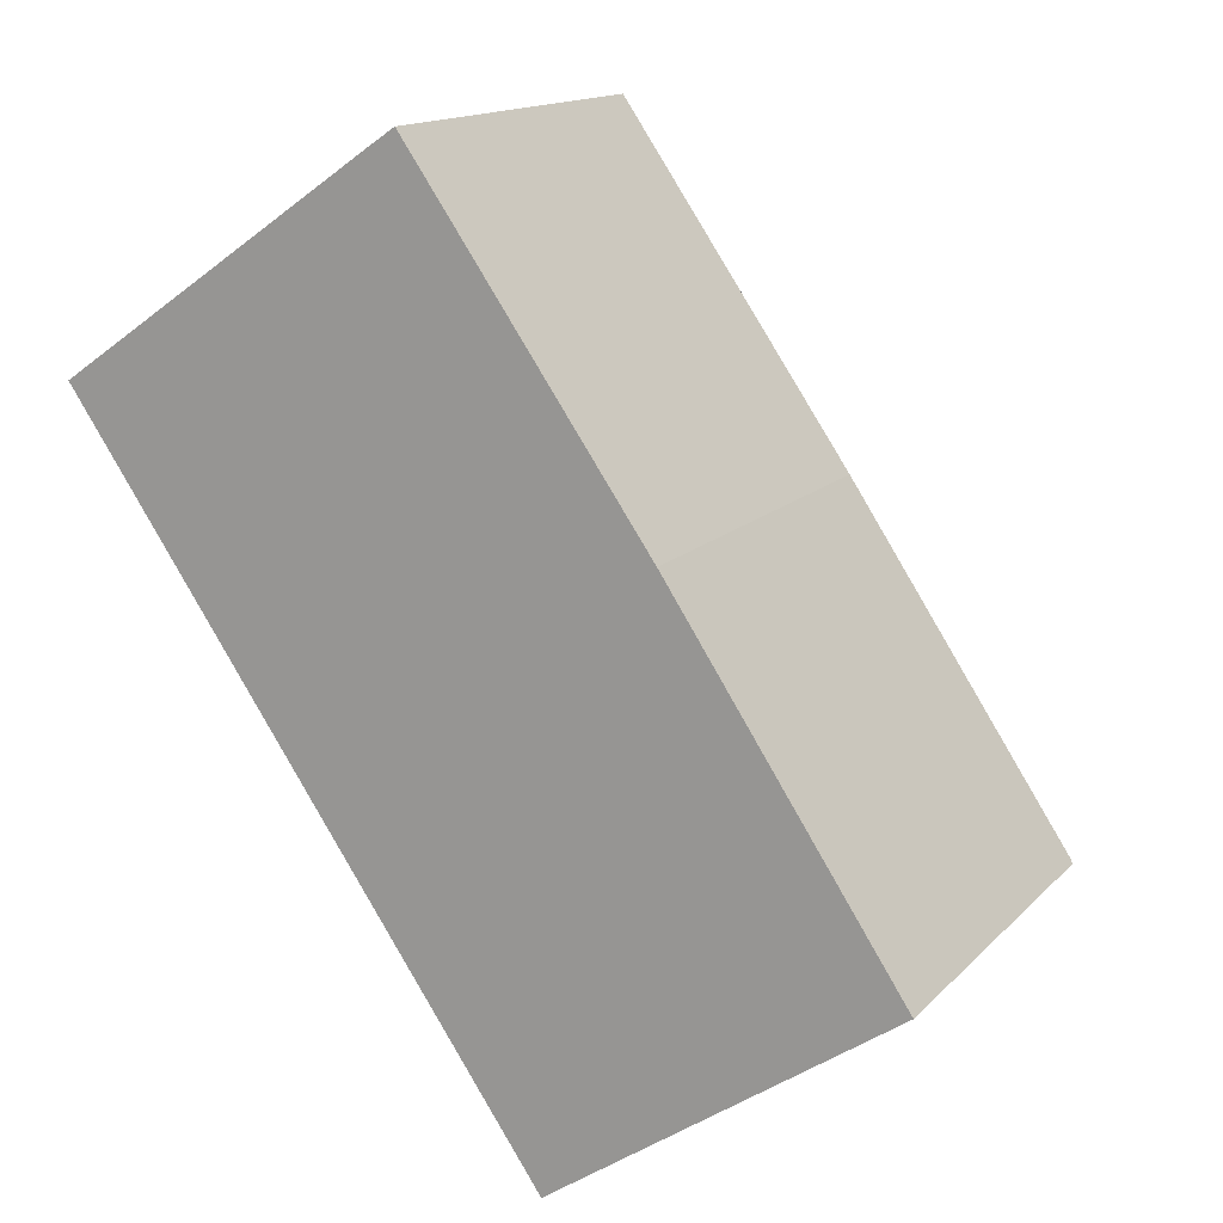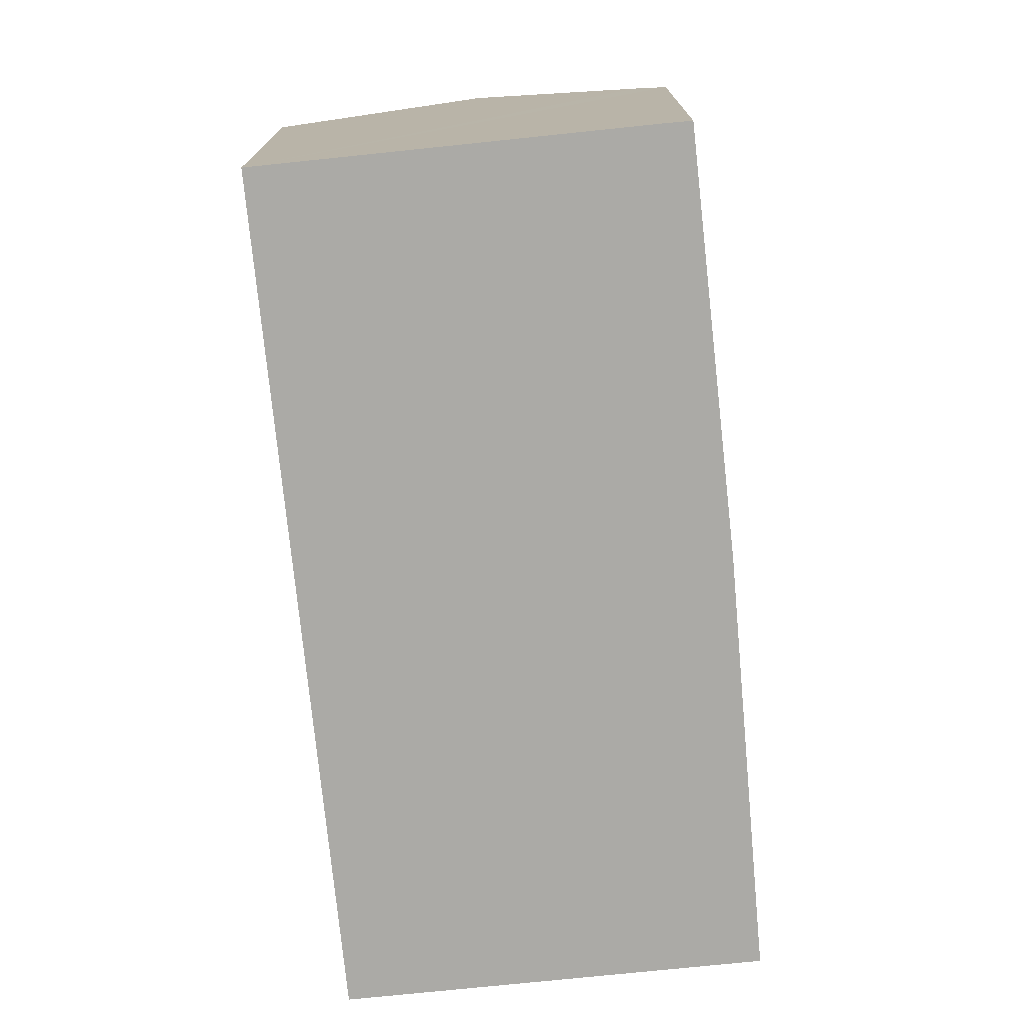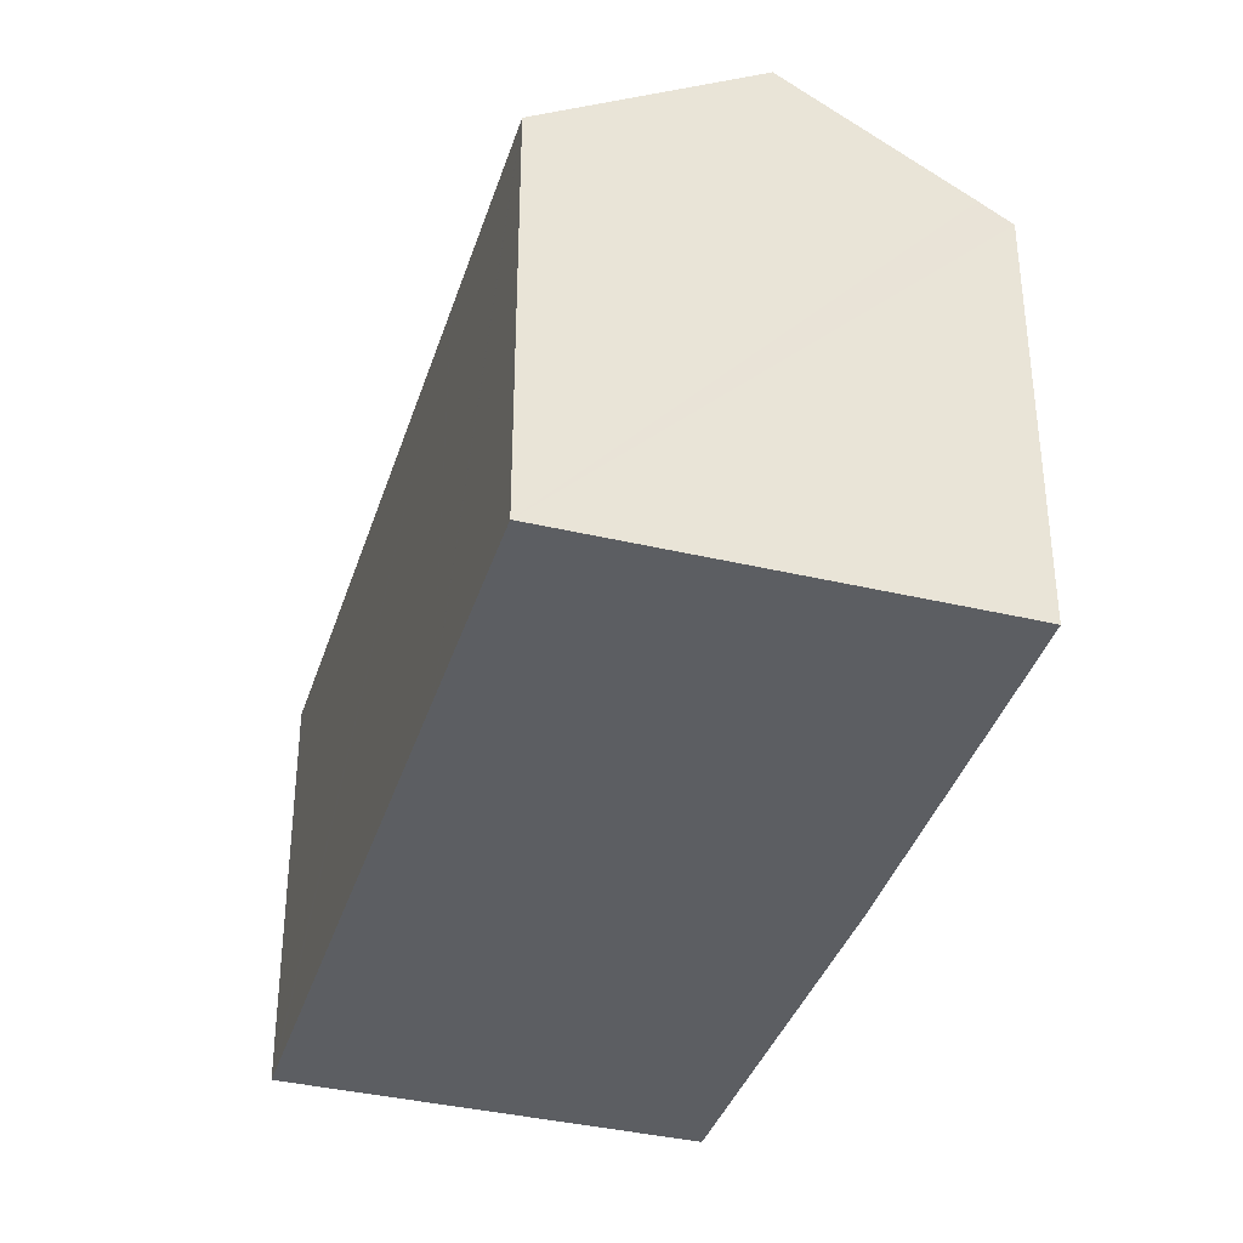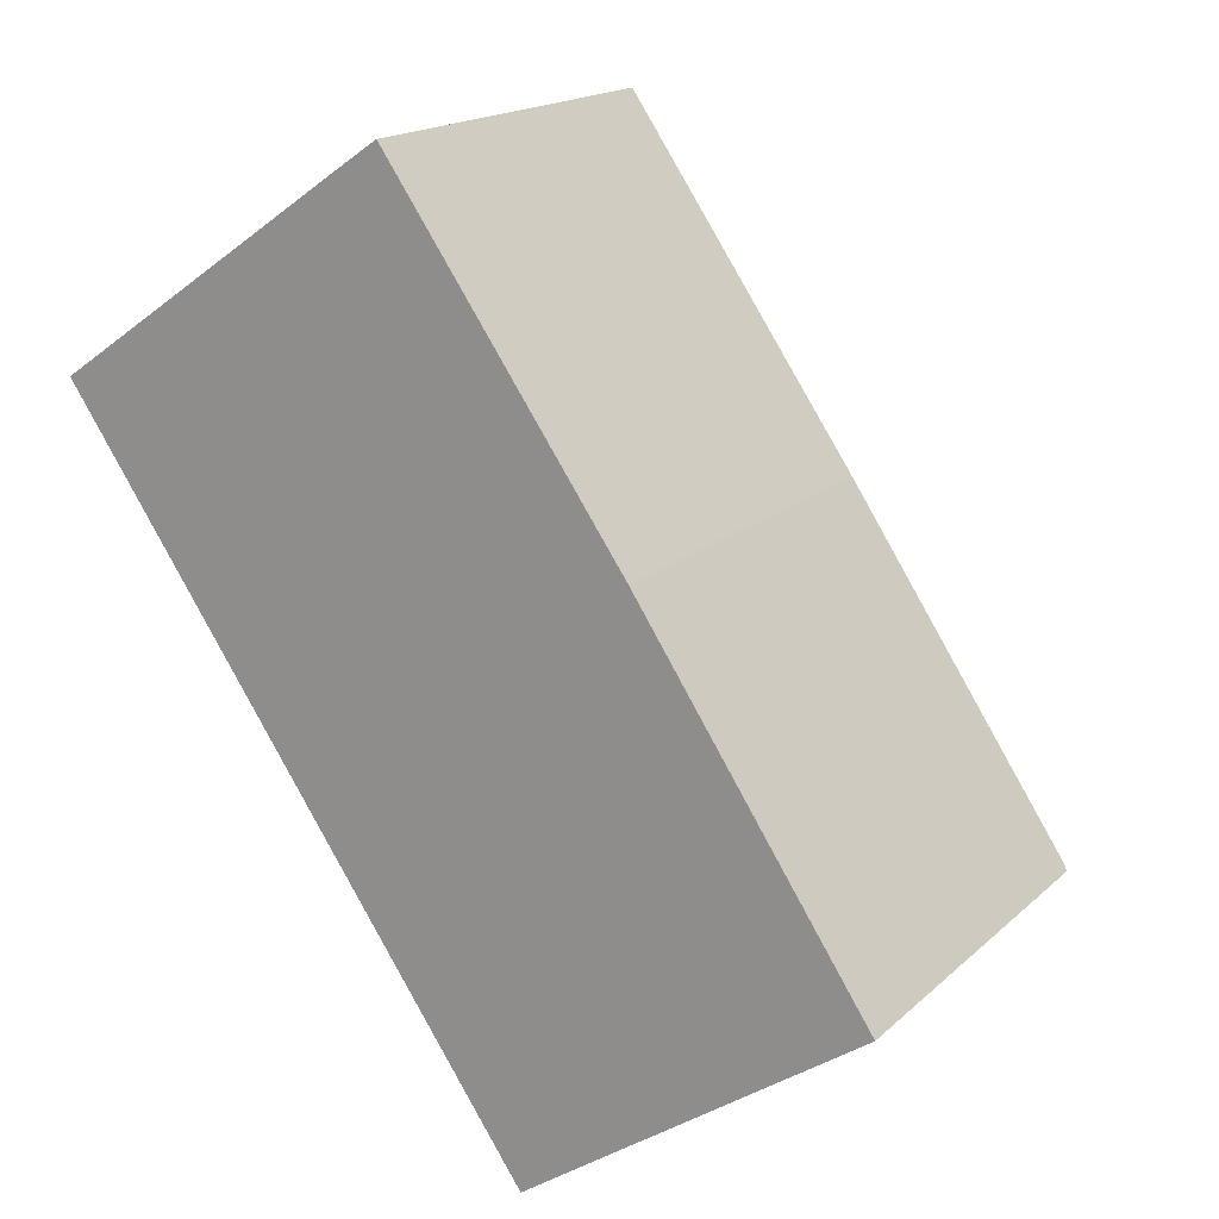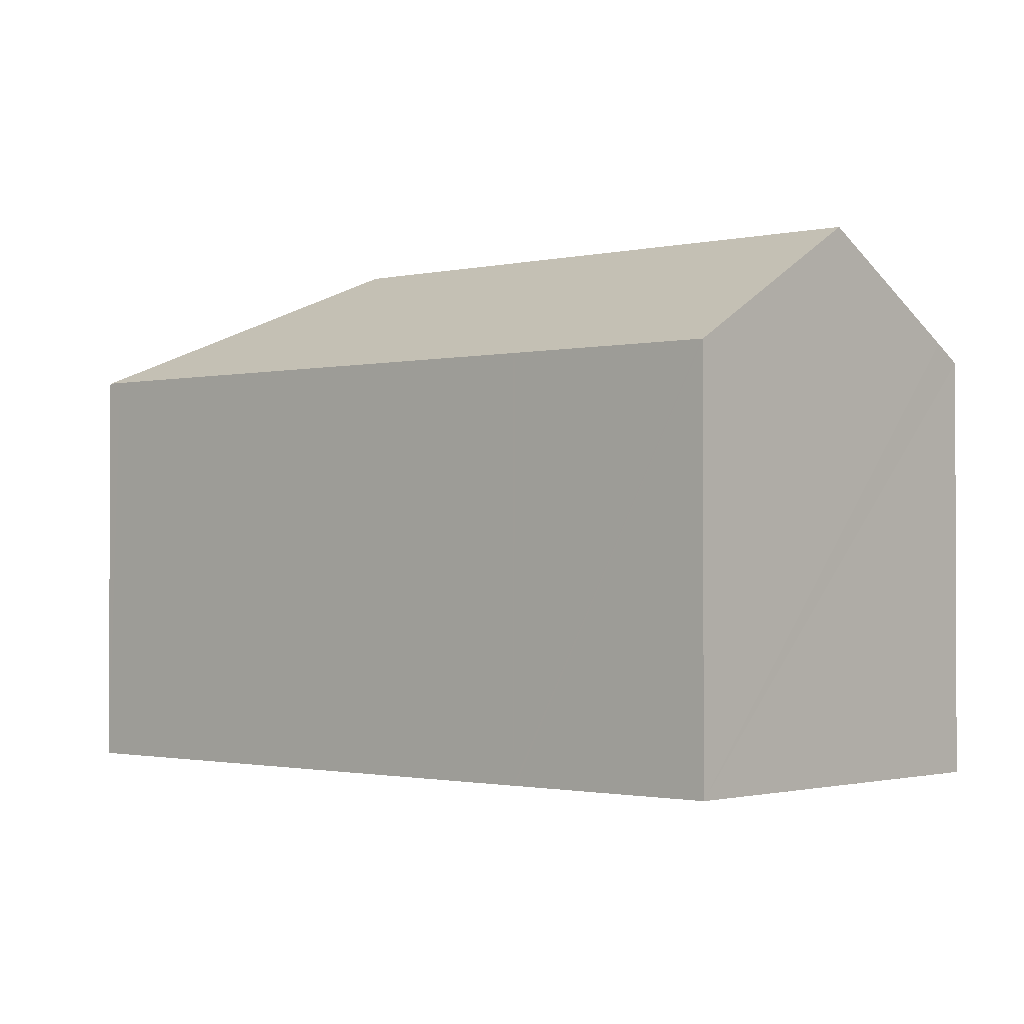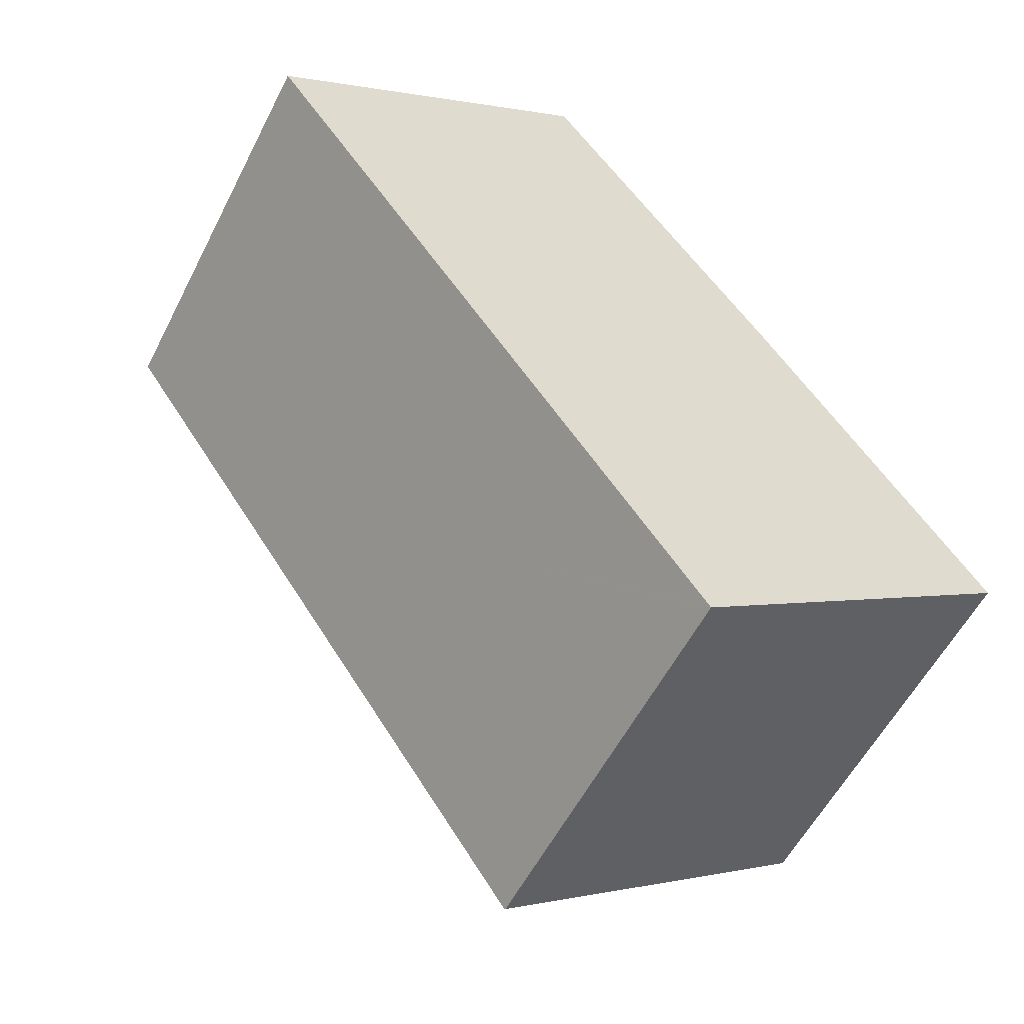
<metadata>
{"format":"obj","ext":"obj","renderer":"f3d","projection":"perspective","resolution":1024,"background":"white","views":[{"elev":14.6,"azim":26.9,"up":"+Z"},{"elev":-75.9,"azim":-28.6,"up":"+Y"},{"elev":-37.8,"azim":-51.3,"up":"+Y"},{"elev":17.3,"azim":30.7,"up":"+Z"},{"elev":-1.3,"azim":-82.3,"up":"+Y"},{"elev":-56.1,"azim":-26.7,"up":"+Z"}]}
</metadata>
<code>
v  30.13 15.22 -16.84
v  19.48 19.68 -14.7
v  30.03 15.32 -16.69
v  17.5 15.22 -25.5
v  17.46 15.26 -25.44
v  21.58 15.22 -3.95
v  6.461 19.68 4.447
v  12.73 15.32 8.749
v  11.78 15.98 8.108
v  0.506 15.53 0.348
v  0.027 15.18 -0.039
v  0 15.18 9.296e-16
v  0.099 15.18 -0.144
v  3.645 15.2 -5.31
v  4.704 15.2 -6.852
v  4.76 15.2 -6.934
v  17.13 15.26 -24.96
v  0 0 0
v  12.73 -5.357e-16 8.749
v  0.506 -2.131e-17 0.348
v  6.461 -2.723e-16 4.447
v  11.78 -4.965e-16 8.108
v  21.58 2.419e-16 -3.95
v  30.03 1.022e-15 -16.69
v  30.13 1.031e-15 -16.84
v  17.5 1.561e-15 -25.5
v  17.46 1.558e-15 -25.44
v  17.13 1.528e-15 -24.96
v  4.76 4.246e-16 -6.934
v  4.704 4.196e-16 -6.852
v  0.027 2.388e-18 -0.039
v  3.645 3.251e-16 -5.31
v  0.099 8.817e-18 -0.144
g defaultobject
f 1 2 3
f 2 1 4
f 2 4 5
f 2 6 3
f 6 2 7
f 6 7 8
f 8 7 9
f 10 11 12
f 11 10 13
f 13 10 14
f 14 10 7
f 14 7 2
f 14 2 15
f 15 2 16
f 16 2 17
f 17 2 5
f 10 9 7
f 9 10 12
f 9 12 18
f 9 18 8
f 8 18 19
f 19 18 20
f 19 20 21
f 19 21 22
f 19 6 8
f 6 19 23
f 23 3 6
f 3 23 24
f 3 24 1
f 1 24 25
f 25 4 1
f 4 25 26
f 26 5 4
f 5 26 17
f 17 26 16
f 16 26 27
f 16 27 28
f 16 28 29
f 16 29 15
f 15 29 14
f 14 29 13
f 13 29 11
f 11 29 12
f 12 29 30
f 12 30 31
f 12 31 18
f 31 30 32
f 31 32 33
f 24 26 25
f 26 24 23
f 26 23 27
f 27 23 28
f 28 23 29
f 29 23 19
f 29 19 30
f 30 19 32
f 32 19 22
f 32 22 21
f 32 21 33
f 33 21 20
f 33 20 31
f 31 20 18

</code>
